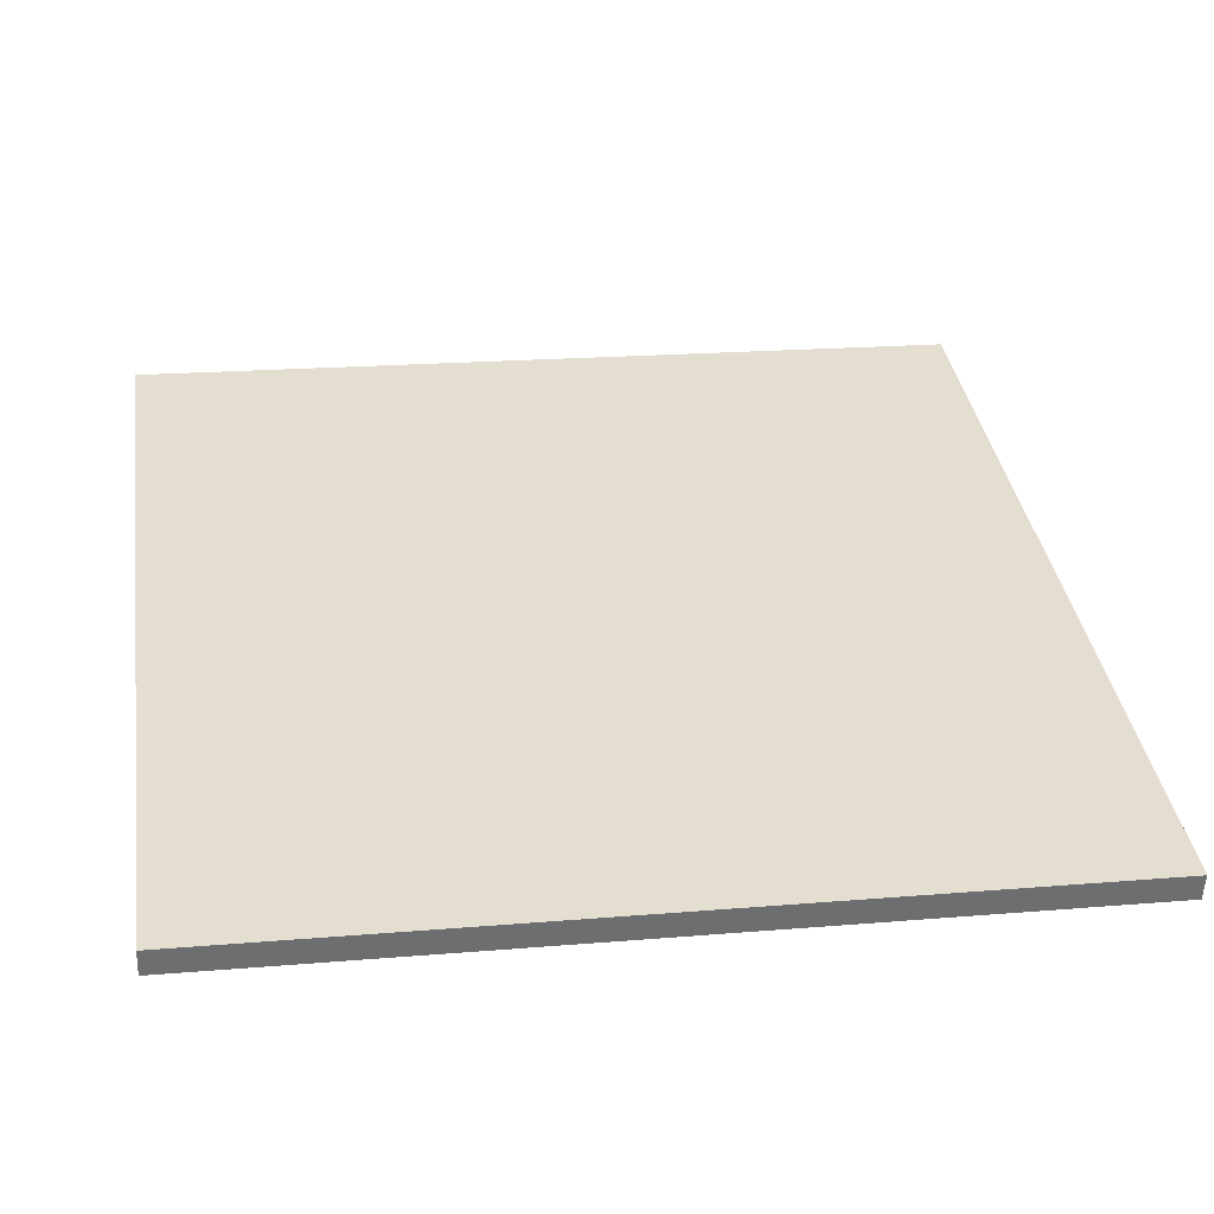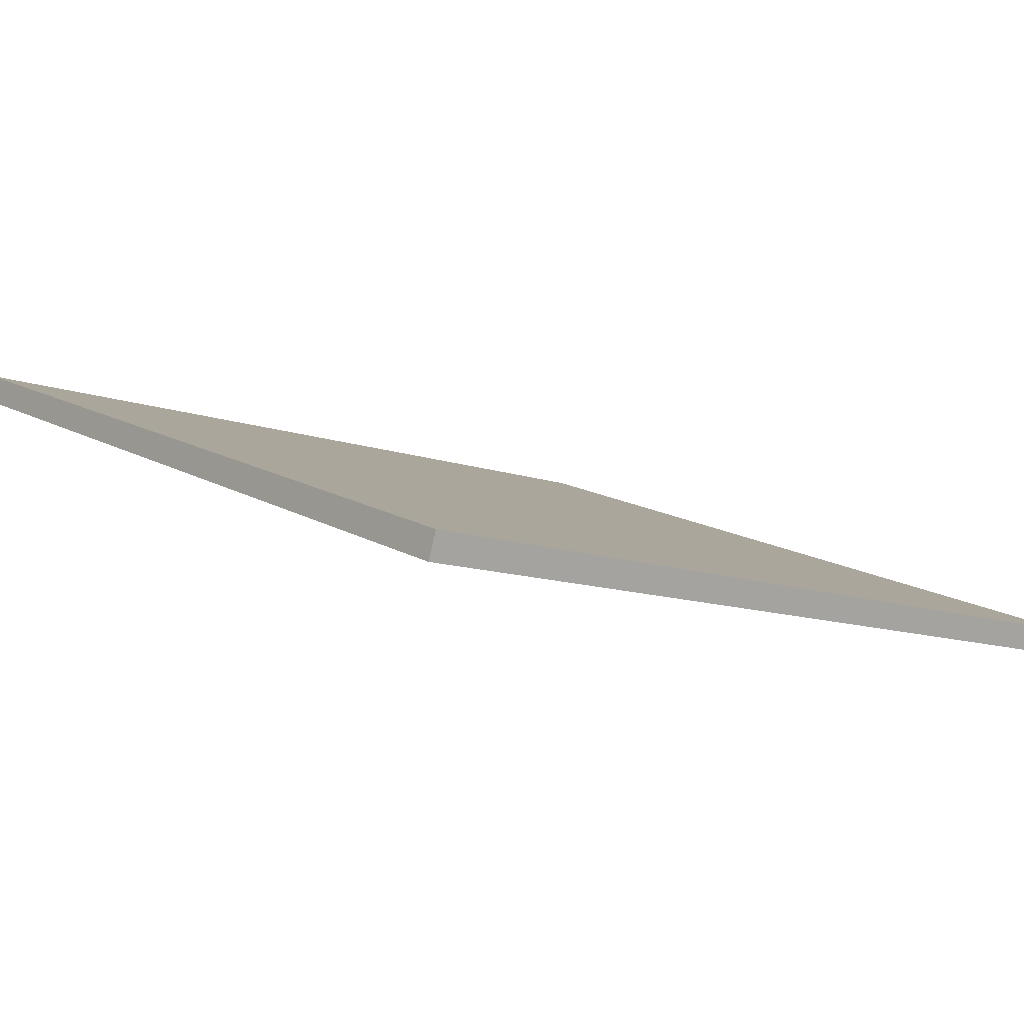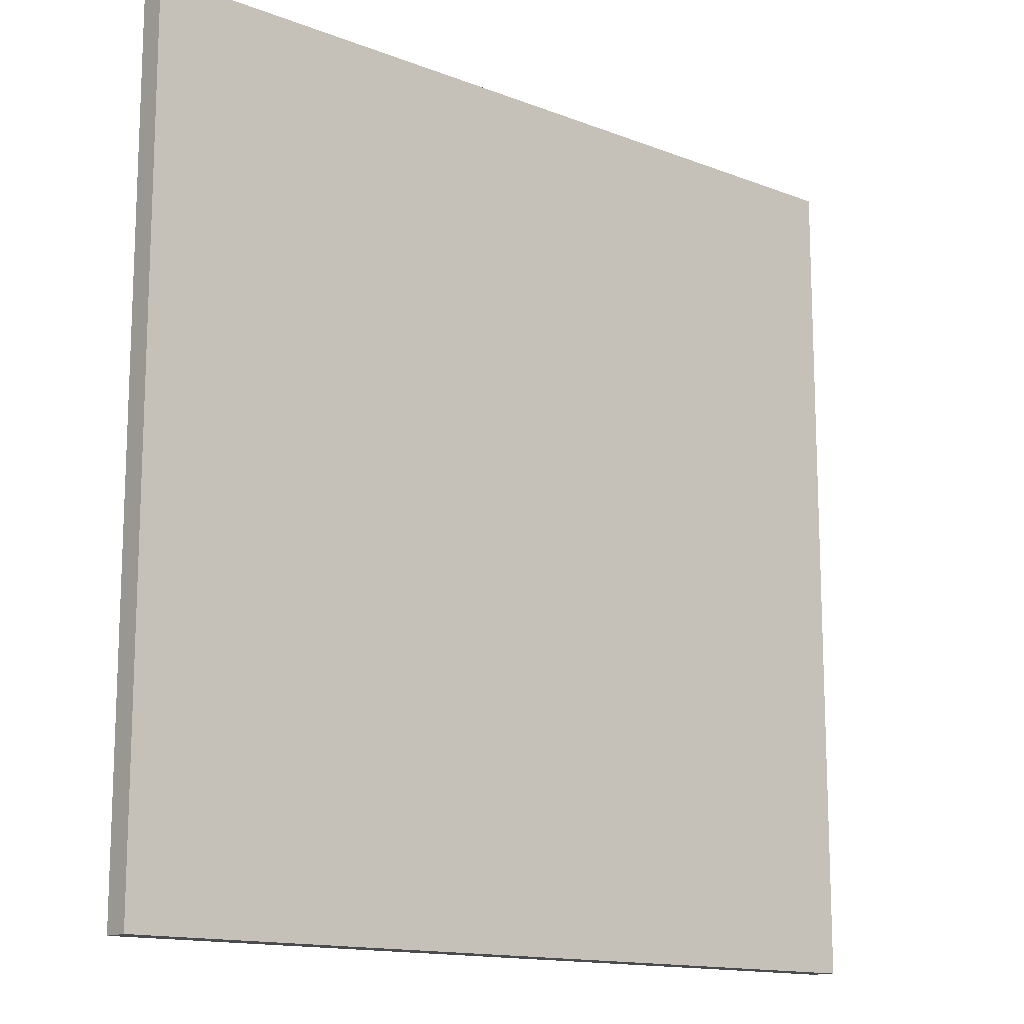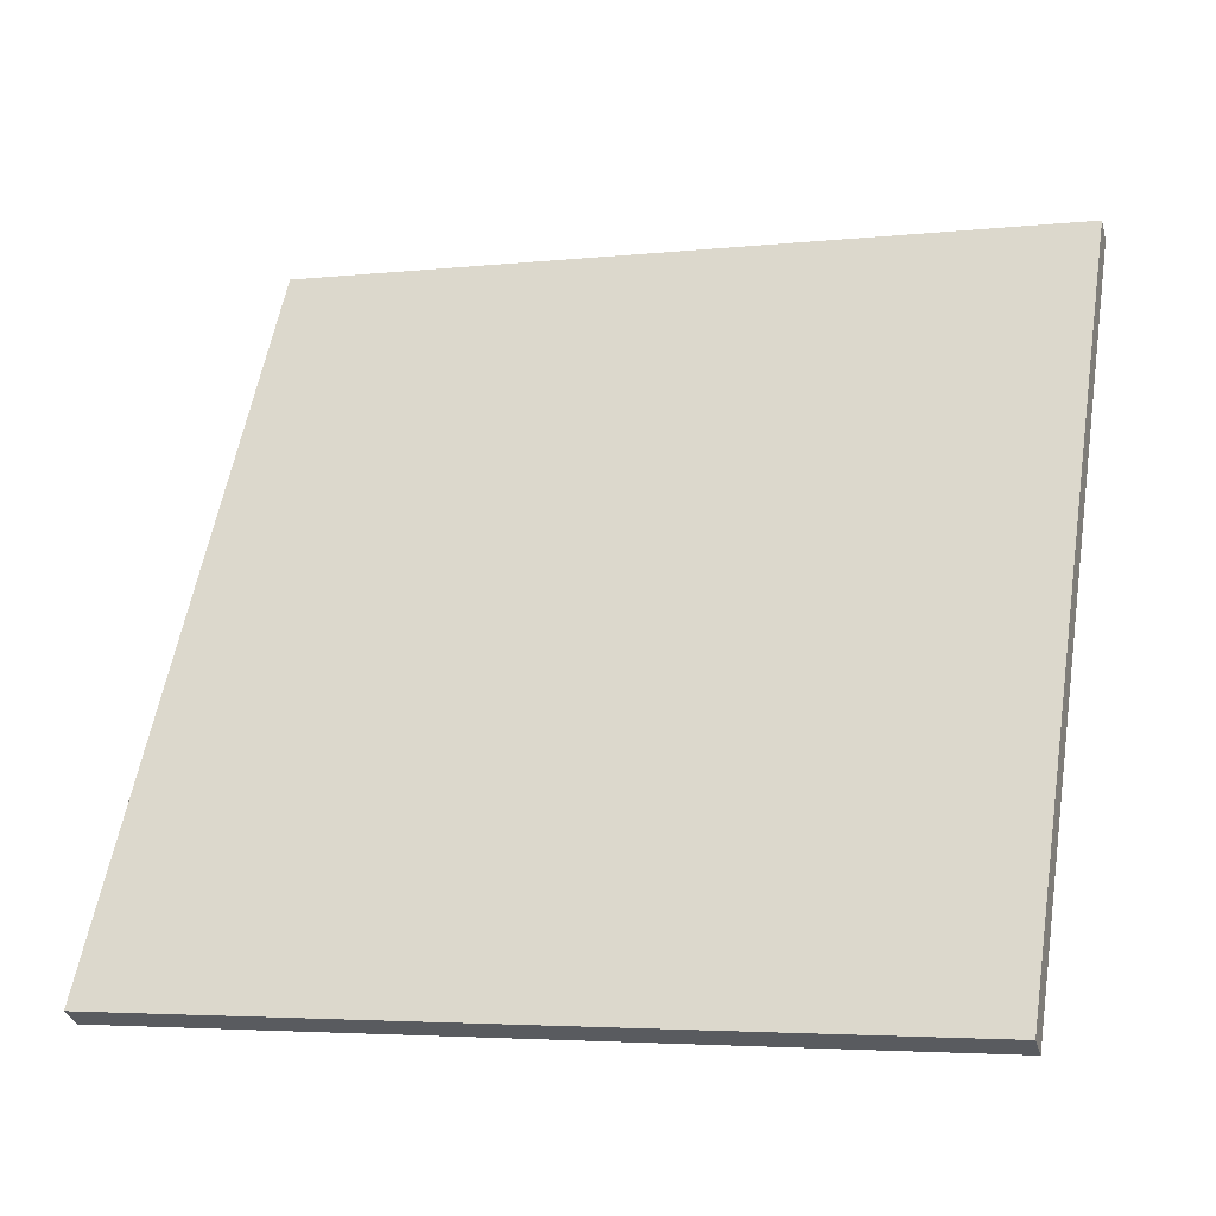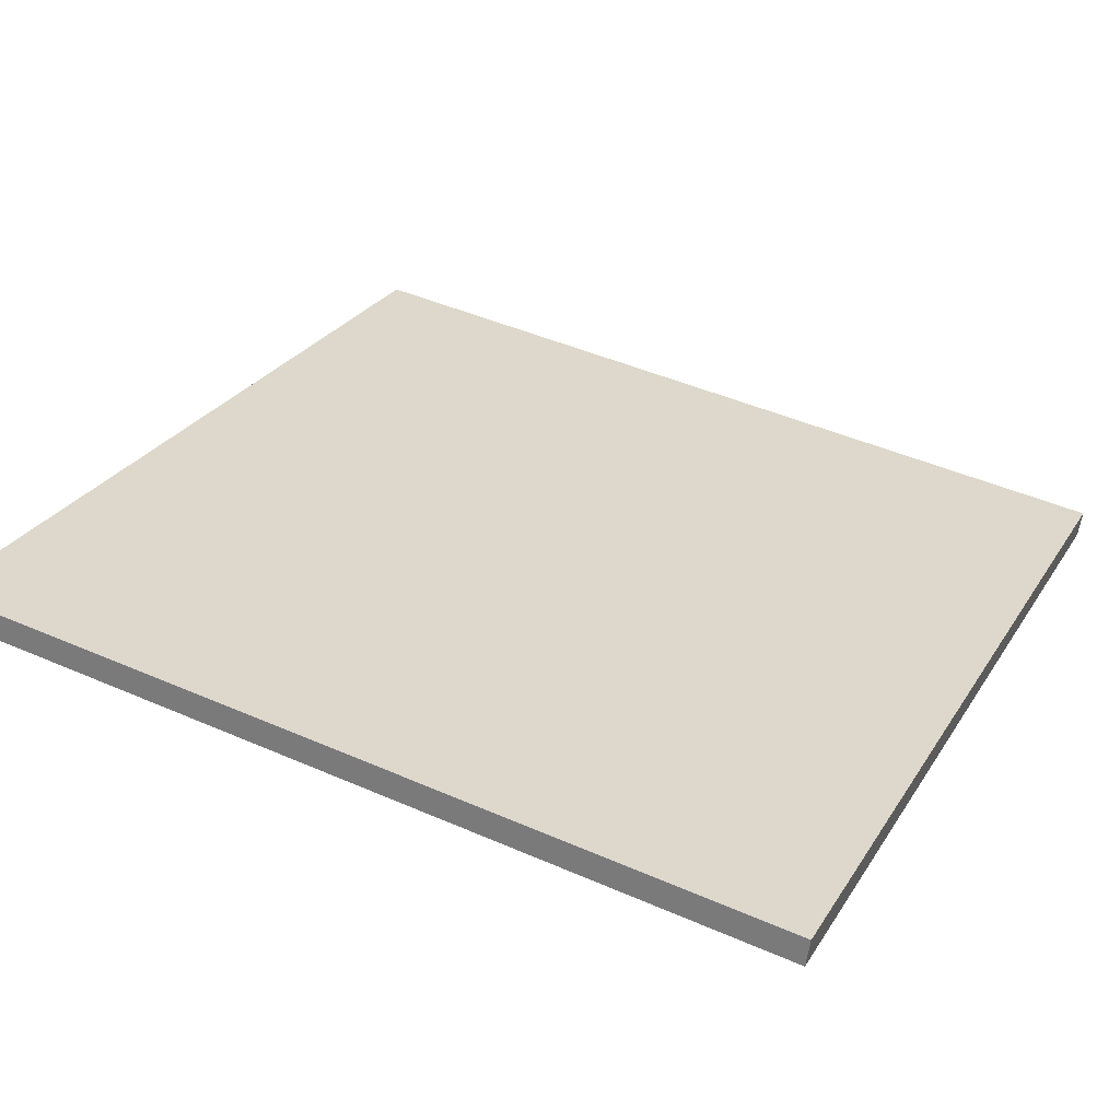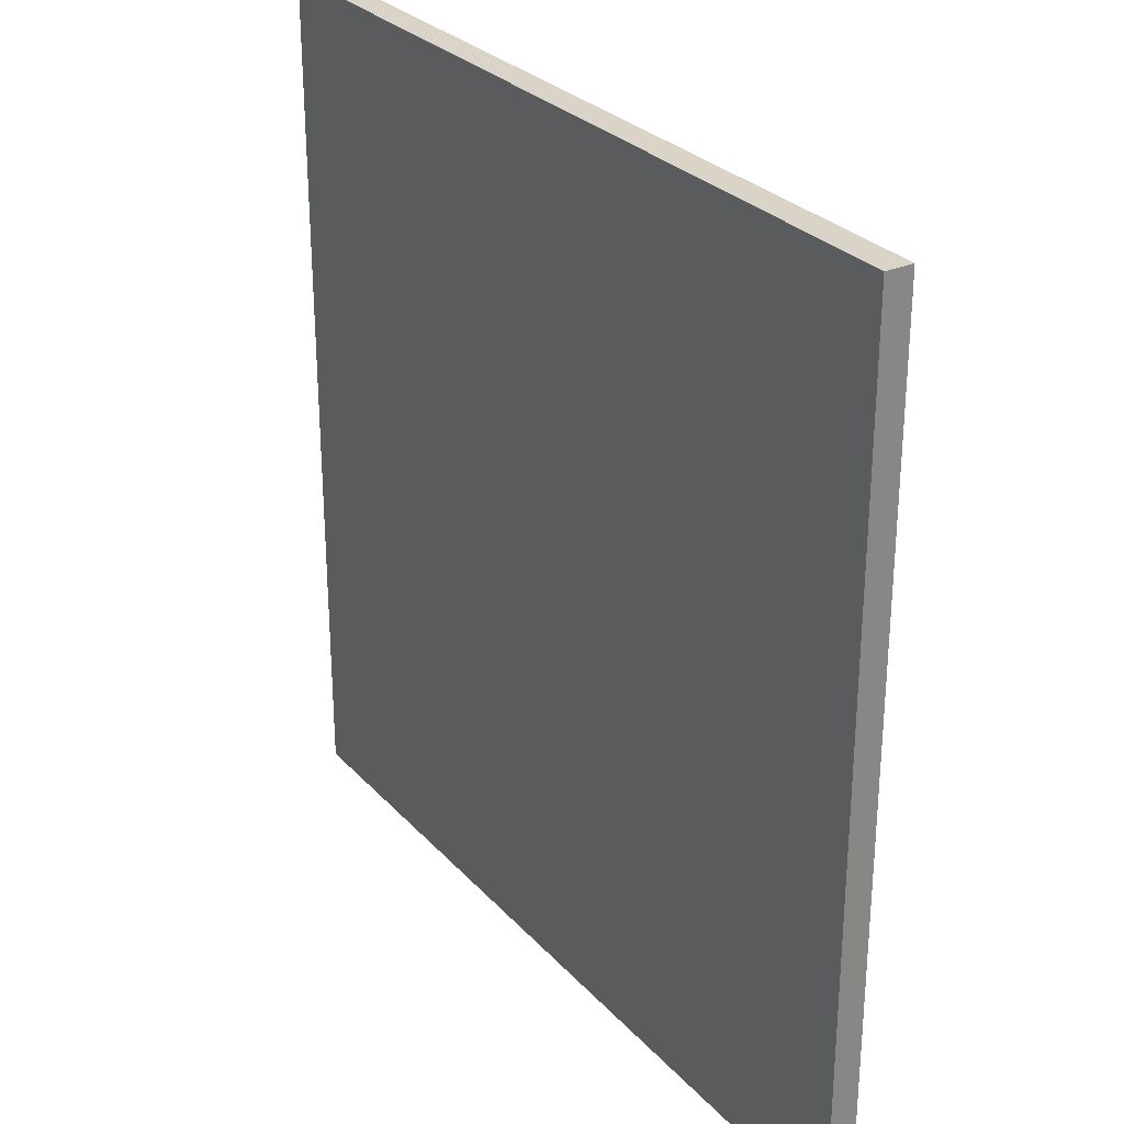
<metadata>
{"format":"obj","ext":"obj","renderer":"f3d","projection":"perspective","resolution":1024,"background":"white","views":[{"elev":19.6,"azim":81.1,"up":"+Y"},{"elev":14.2,"azim":-37.5,"up":"+Y"},{"elev":-14.1,"azim":123.1,"up":"+Z"},{"elev":56.5,"azim":-170.5,"up":"+Y"},{"elev":45.5,"azim":-63.3,"up":"+Y"},{"elev":28.6,"azim":-139.6,"up":"+Z"}]}
</metadata>
<code>
v -36.93 30.36 -4.444
v -36.93 30.36 4.444
v -36.85 30.63 -4.444
v -36.85 30.63 4.444
v -45.45 32.88 -4.444
v -45.45 32.88 4.444
v -45.37 33.15 -4.444
v -45.37 33.15 4.444
f 1 3 4
f 4 2 1
f 5 6 8
f 8 7 5
f 1 2 6
f 6 5 1
f 3 7 8
f 8 4 3
f 1 5 7
f 7 3 1
f 2 4 8
f 8 6 2

</code>
